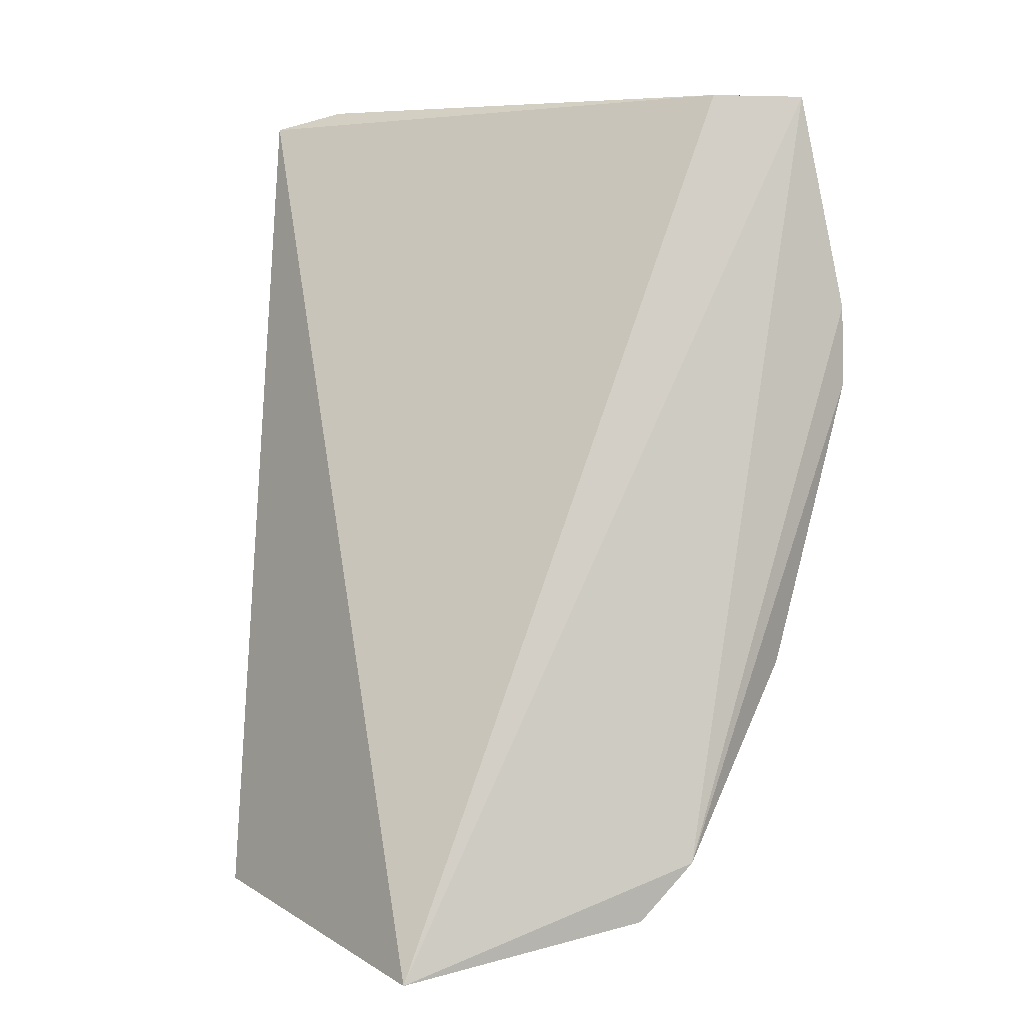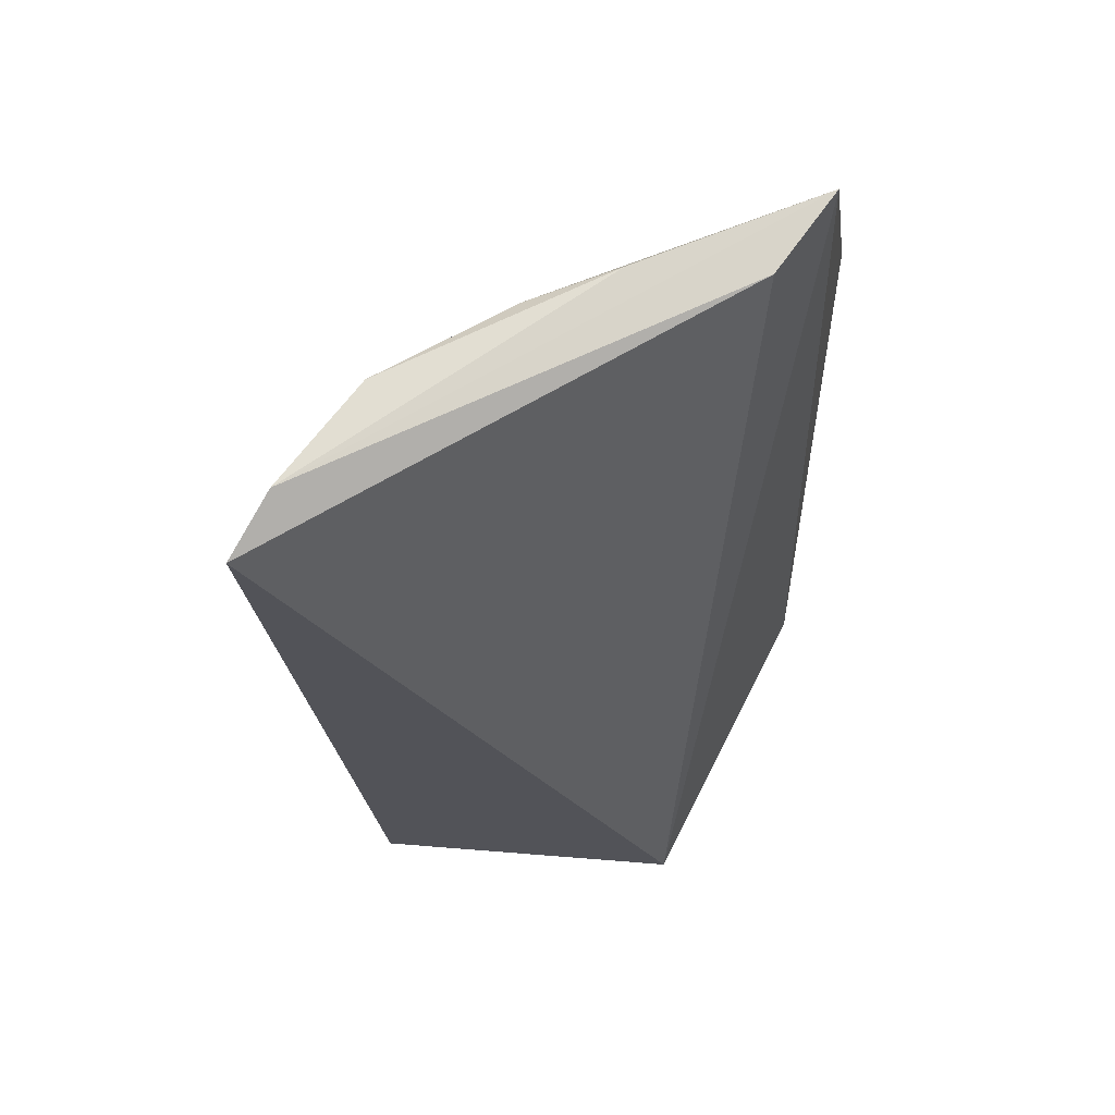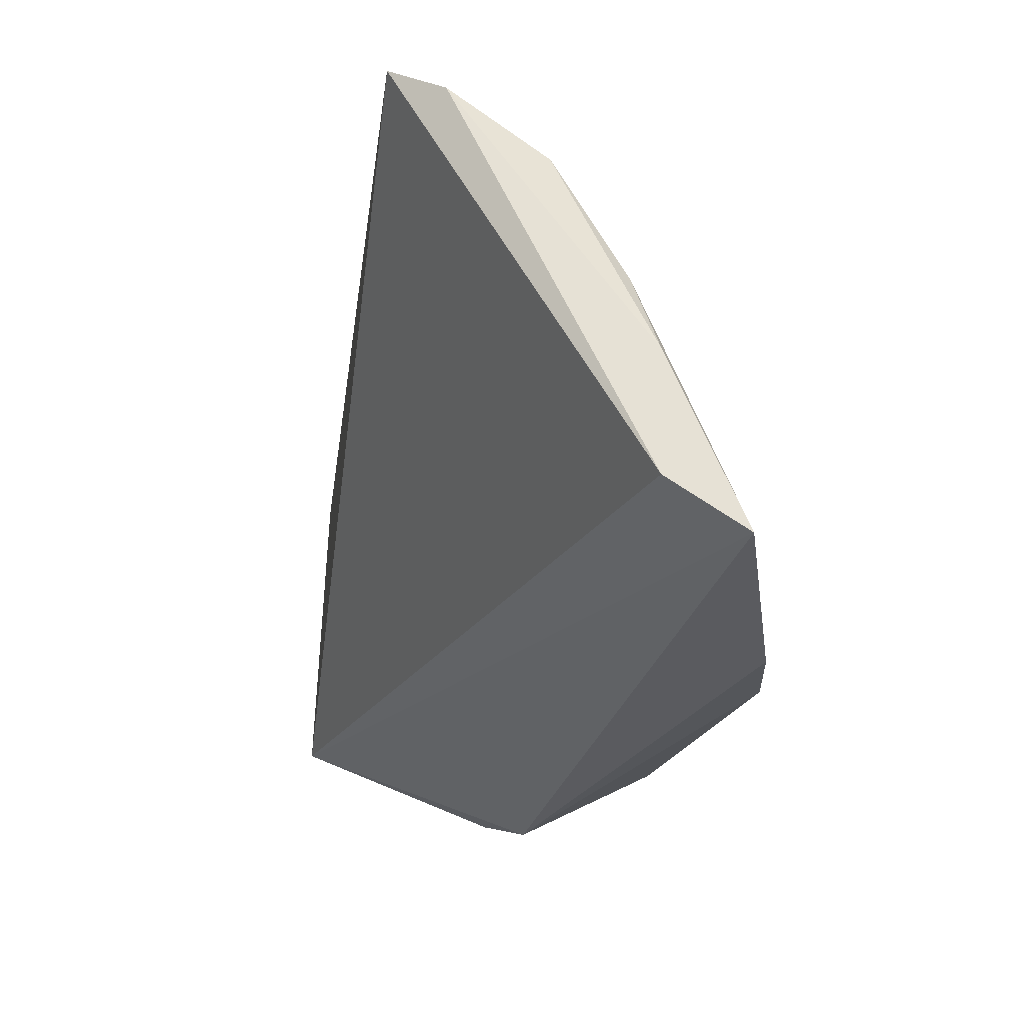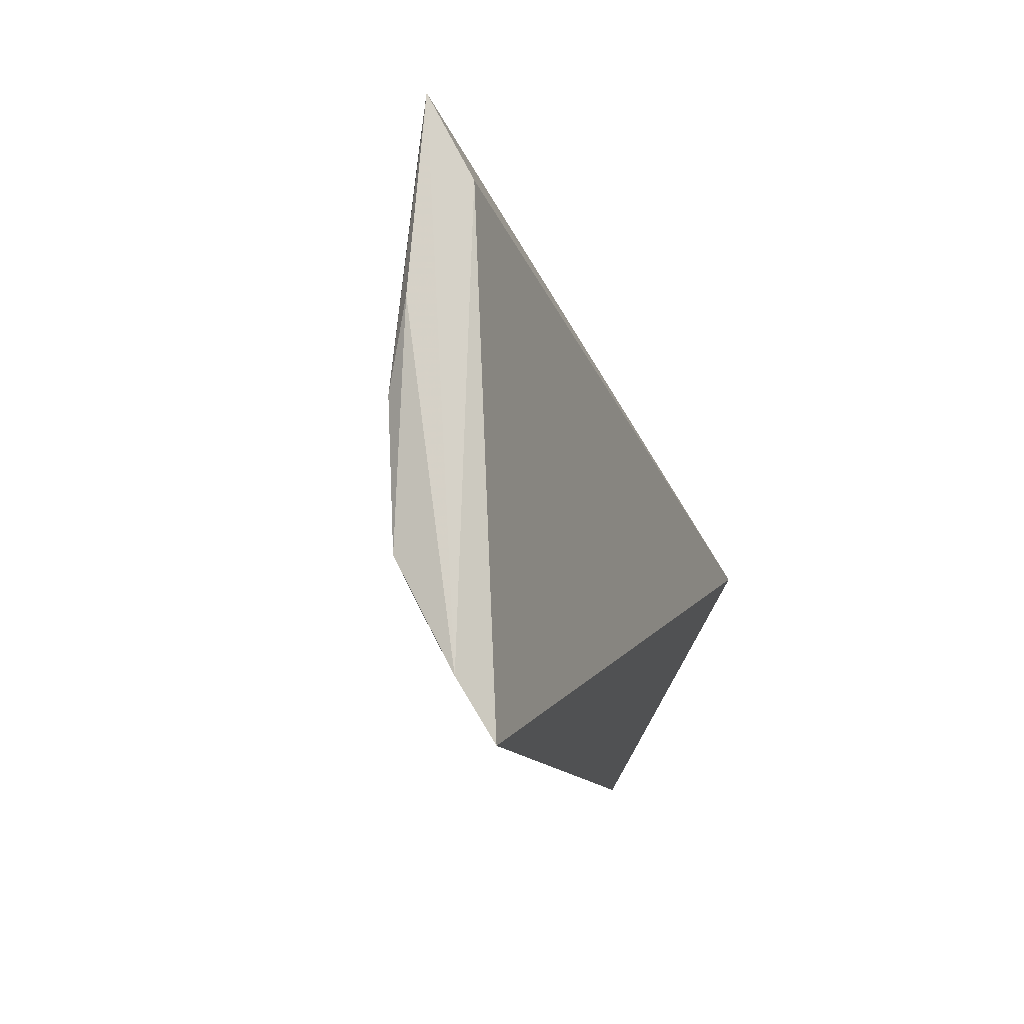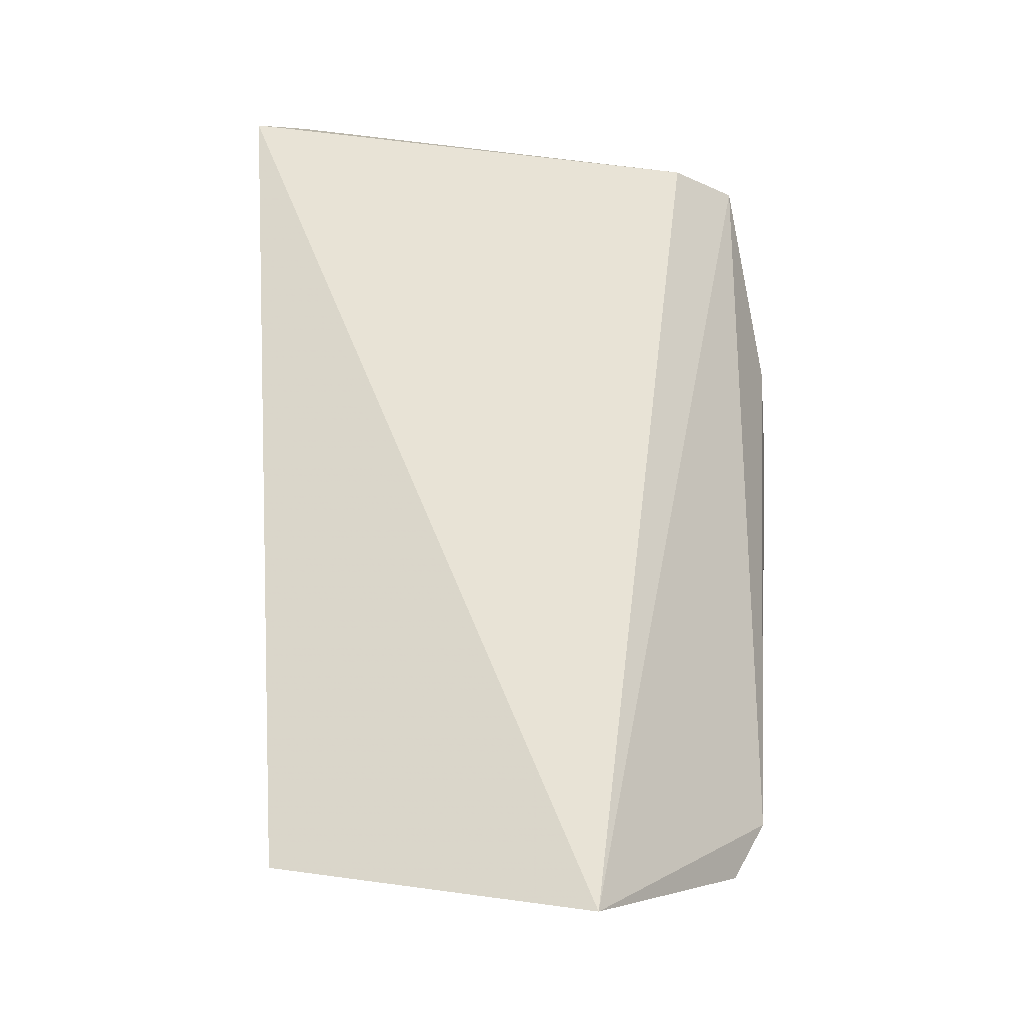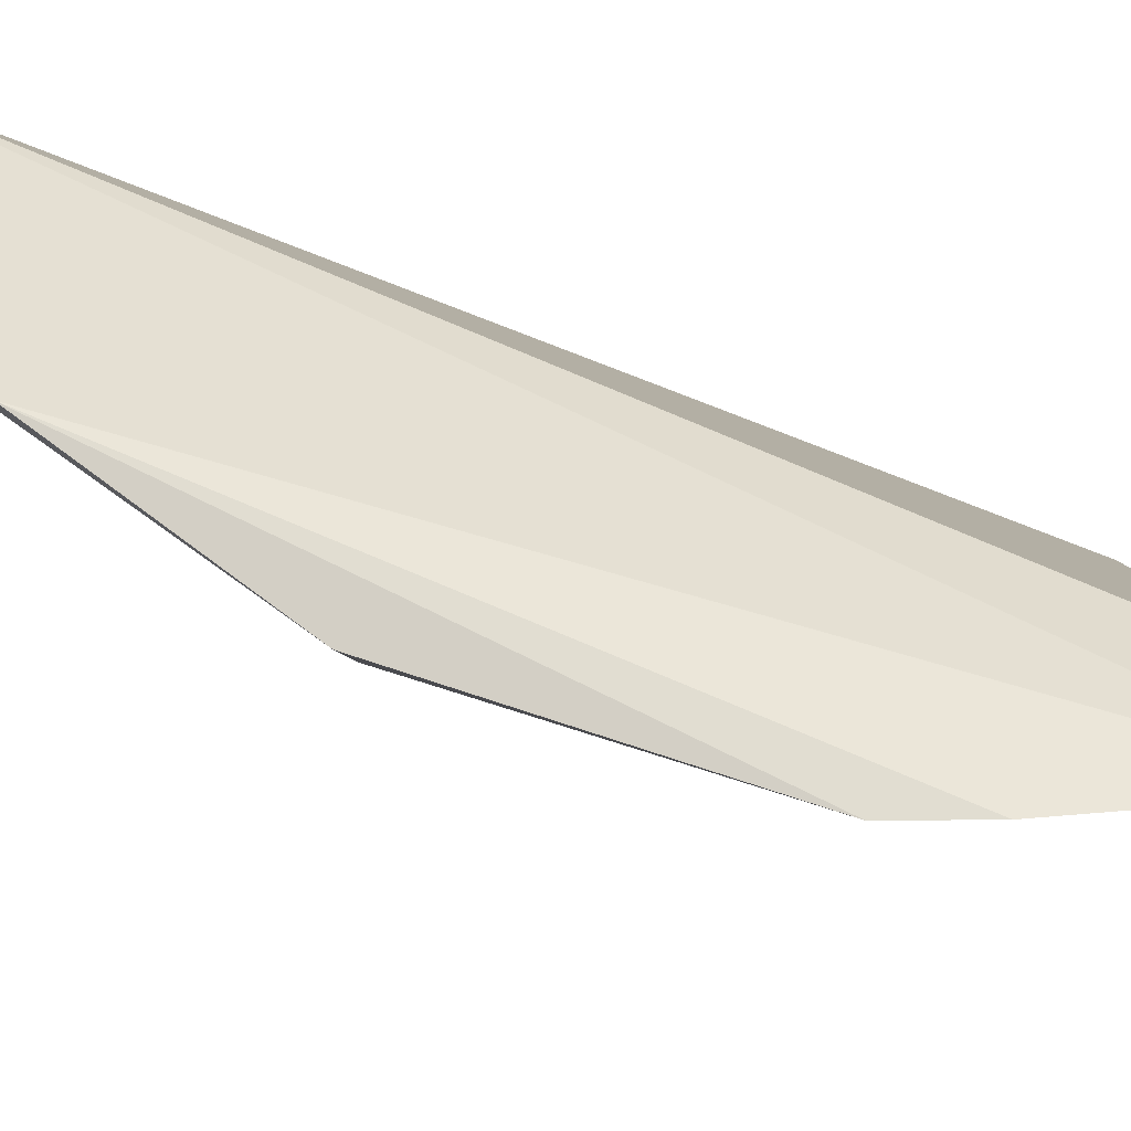
<metadata>
{"format":"obj","ext":"obj","renderer":"f3d","projection":"perspective","resolution":1024,"background":"white","views":[{"elev":3.8,"azim":-129.5,"up":"+Z"},{"elev":75.4,"azim":-177.5,"up":"+Z"},{"elev":64.4,"azim":-88.3,"up":"+Z"},{"elev":78.7,"azim":118.7,"up":"+Z"},{"elev":-14.9,"azim":-167.6,"up":"+Z"},{"elev":-22.4,"azim":-95.4,"up":"+Y"}]}
</metadata>
<code>
v 0.04551 -0.0757 0.03433
v 0.04636 -0.0742 0.03382
v 0.03533 -0.08084 0.03424
v 0.03628 -0.07111 0.01157
v 0.04436 -0.07124 0.01273
v 0.0436 -0.07804 0.02473
v 0.0406 -0.08015 0.03377
v 0.03344 -0.08144 0.01909
v 0.04377 -0.07824 0.03394
v 0.03309 -0.07798 0.0142
v 0.04346 -0.07504 0.01714
v 0.03325 -0.08378 0.02651
v 0.04063 -0.07992 0.02517
v 0.03846 -0.08086 0.03425
v 0.03399 -0.08283 0.03422
v 0.03373 -0.07679 0.01274
v 0.03543 -0.08287 0.02645
v 0.03571 -0.08076 0.01954
v 0.03324 -0.08371 0.02858
v 0.04065 -0.07475 0.01467
v 0.03551 -0.08275 0.02848
v 0.03554 -0.07732 0.0147
f 1 2 3
f 3 2 4
f 5 4 2
f 6 5 2
f 6 2 1
f 9 6 1
f 11 5 6
f 12 10 8
f 13 9 7
f 13 6 9
f 14 9 1
f 14 7 9
f 15 3 4
f 15 4 10
f 15 7 14
f 15 14 1
f 15 1 3
f 16 10 4
f 16 4 5
f 16 8 10
f 17 13 7
f 18 11 6
f 18 6 13
f 18 8 16
f 18 13 17
f 18 17 12
f 18 12 8
f 19 15 10
f 19 10 12
f 19 7 15
f 19 12 17
f 20 16 5
f 20 5 11
f 20 11 18
f 21 19 17
f 21 17 7
f 21 7 19
f 22 20 18
f 22 18 16
f 22 16 20

</code>
